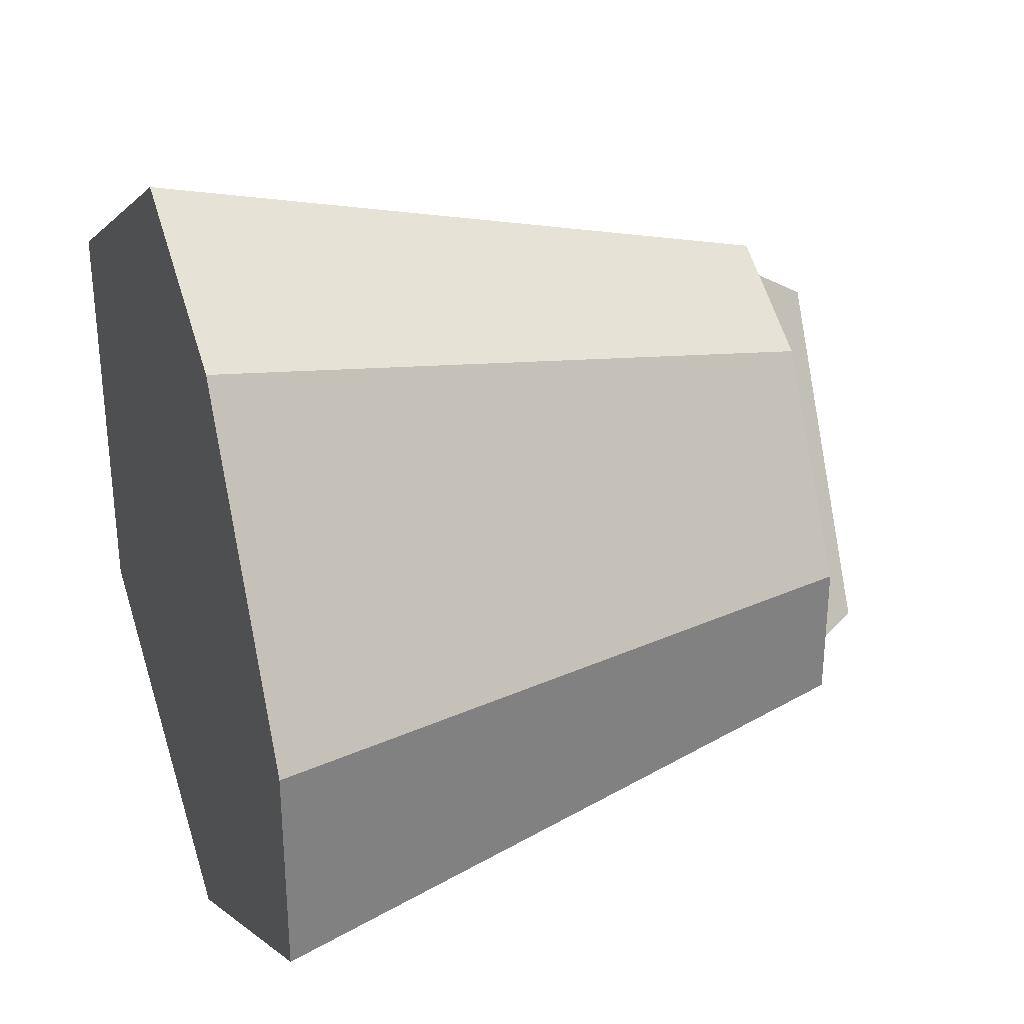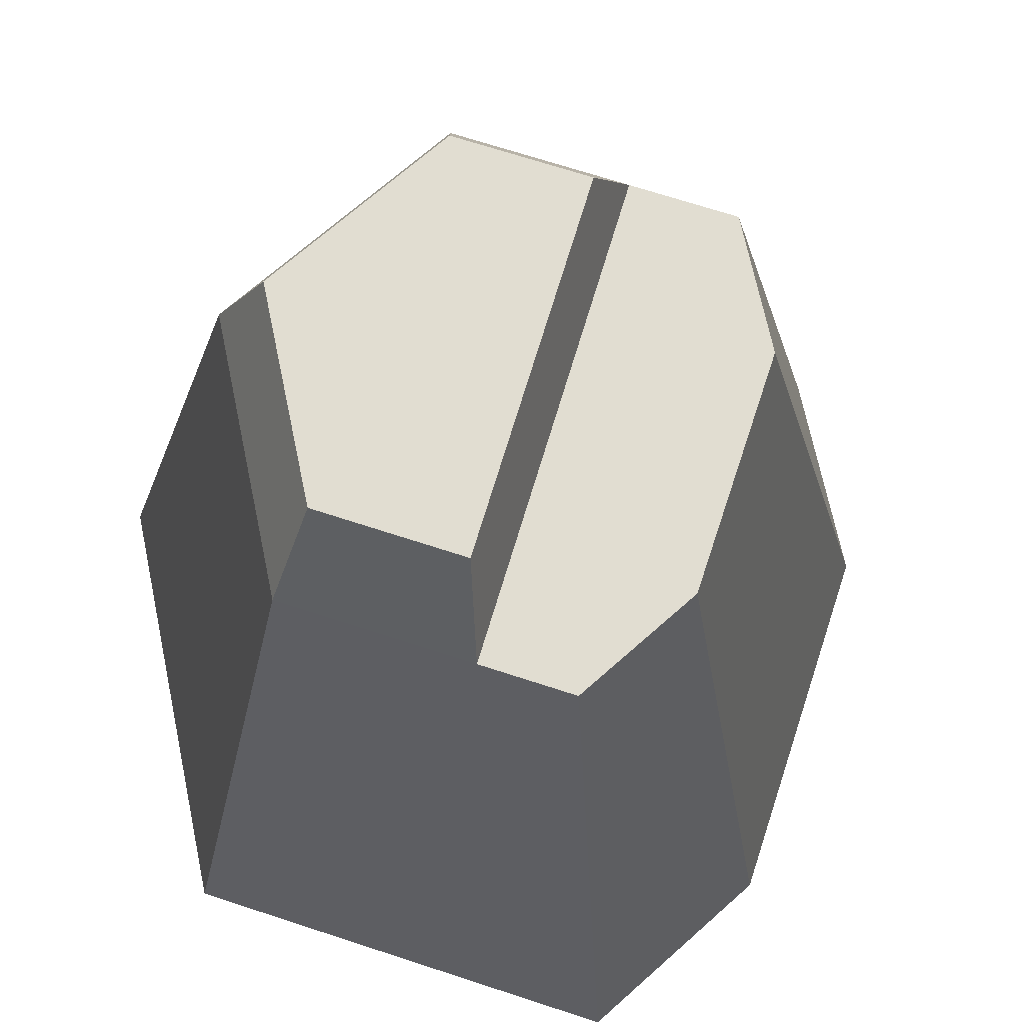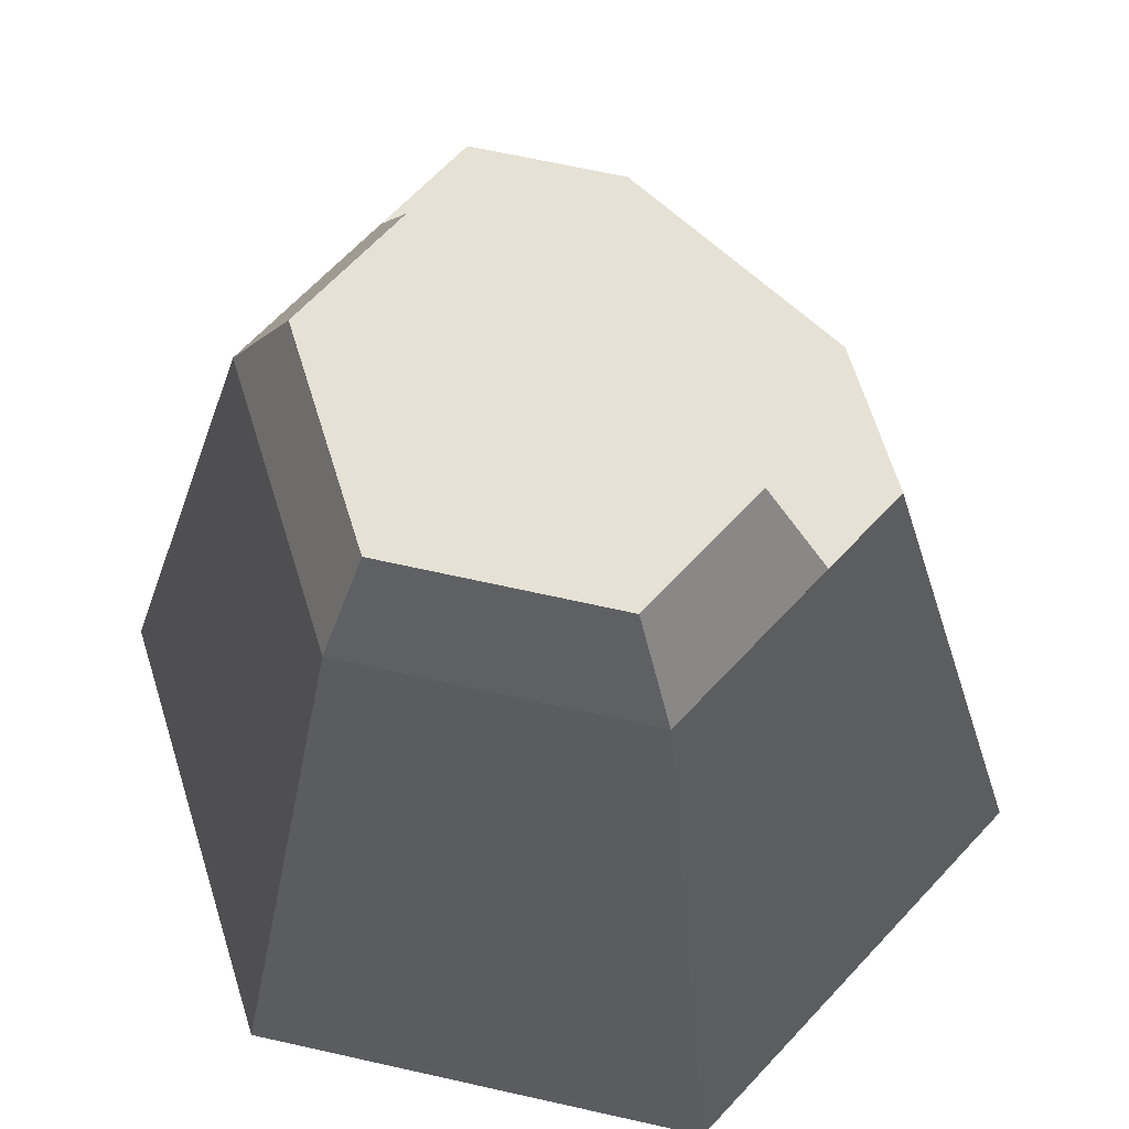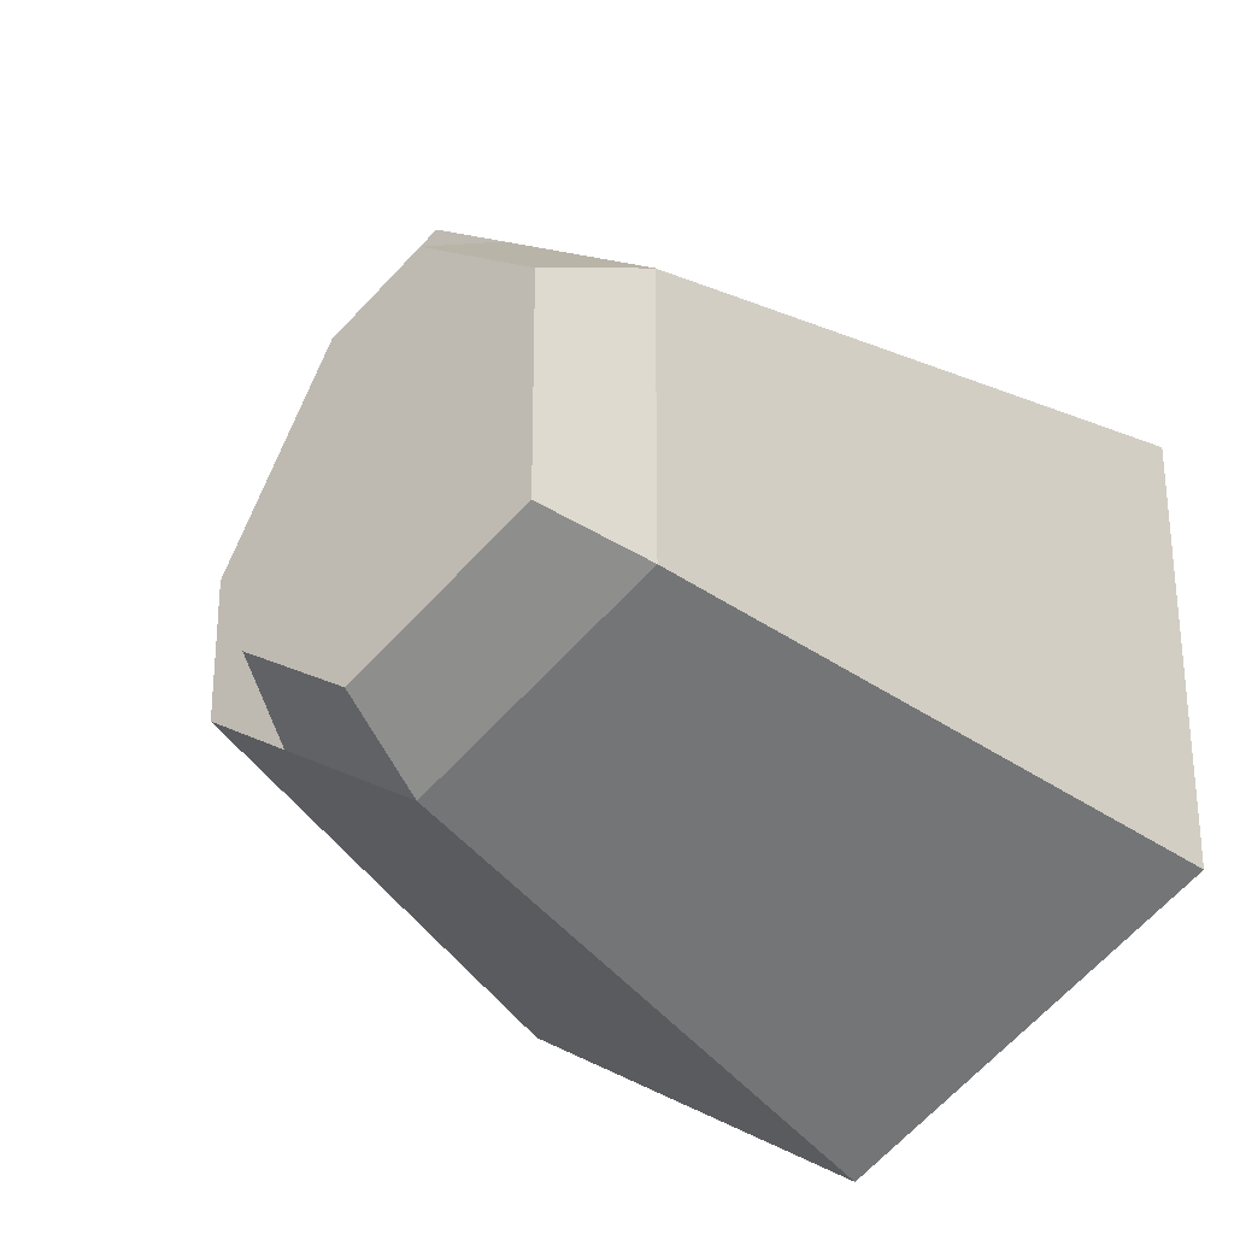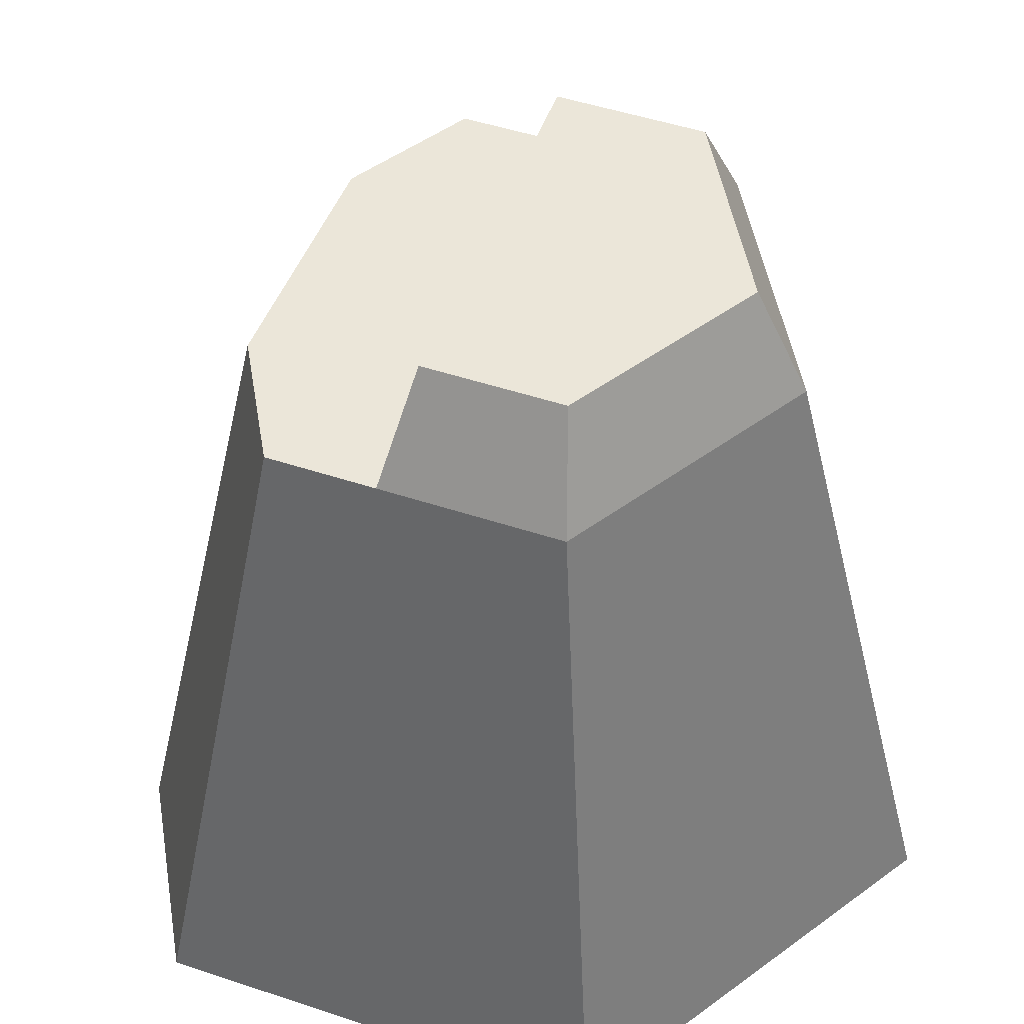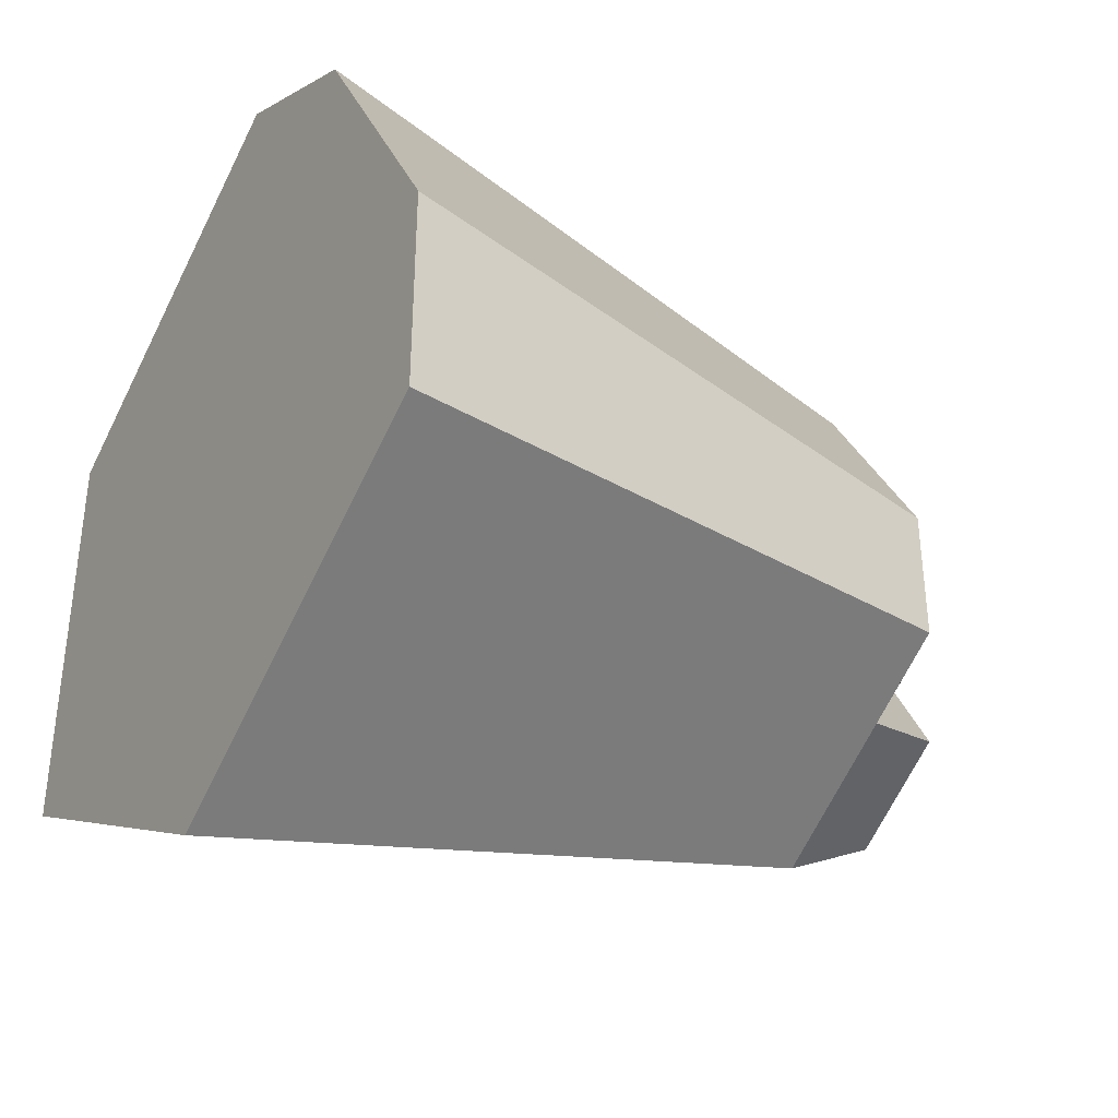
<metadata>
{"format":"obj","ext":"obj","renderer":"f3d","projection":"perspective","resolution":1024,"background":"white","views":[{"elev":30.8,"azim":69.7,"up":"+Z"},{"elev":68.9,"azim":-11.8,"up":"+Y"},{"elev":65.1,"azim":-77.2,"up":"+Y"},{"elev":-27.3,"azim":-143.2,"up":"+Z"},{"elev":48.2,"azim":170.5,"up":"+Y"},{"elev":-37.2,"azim":58.8,"up":"+Z"}]}
</metadata>
<code>
g rock_tallE
v 0 0 -0.2634
v 0.2281 0 -0.1317
v 0 0.3824 -0.1659
v 0.1437 0.3824 -0.08297
v 0.0895 0.3824 -0.1143
v -0.2281 0 -0.1317
v -0.1437 0.3824 -0.08297
v -0.2281 0 0.1317
v -0.1437 0.3824 0.08297
v -0.006233 0.4438 -0.1309
v 0.06268 0.4438 -0.09112
v 0.2281 0 0
v 0.1437 0.3824 -4.331e-15
v -0.04728 0.3824 0.1386
v -0.04264 0.4438 0.1036
v -0.1169 0.4438 0.06074
v -0.1169 0.4438 -0.06702
v 0.114 0 0.1975
v 0 0 0.2634
v 0.07185 0.3824 0.1244
v 0 0.3824 0.1659
f 3 2 1
f 2 3 4
f 4 3 5
f 8 7 6
f 7 8 9
f 10 5 3
f 5 10 11
f 7 1 6
f 1 7 3
f 4 12 2
f 12 4 13
f 15 9 14
f 9 15 16
f 11 14 5
f 14 11 15
f 17 3 7
f 3 17 10
f 20 19 18
f 19 20 21
f 21 8 19
f 8 21 9
f 9 21 14
f 9 17 7
f 17 9 16
f 20 12 13
f 12 20 18
f 5 13 4
f 13 5 20
f 20 5 14
f 20 14 21
f 10 15 11
f 15 10 17
f 15 17 16
f 18 2 12
f 2 18 1
f 1 18 19
f 1 19 8
f 1 8 6

</code>
